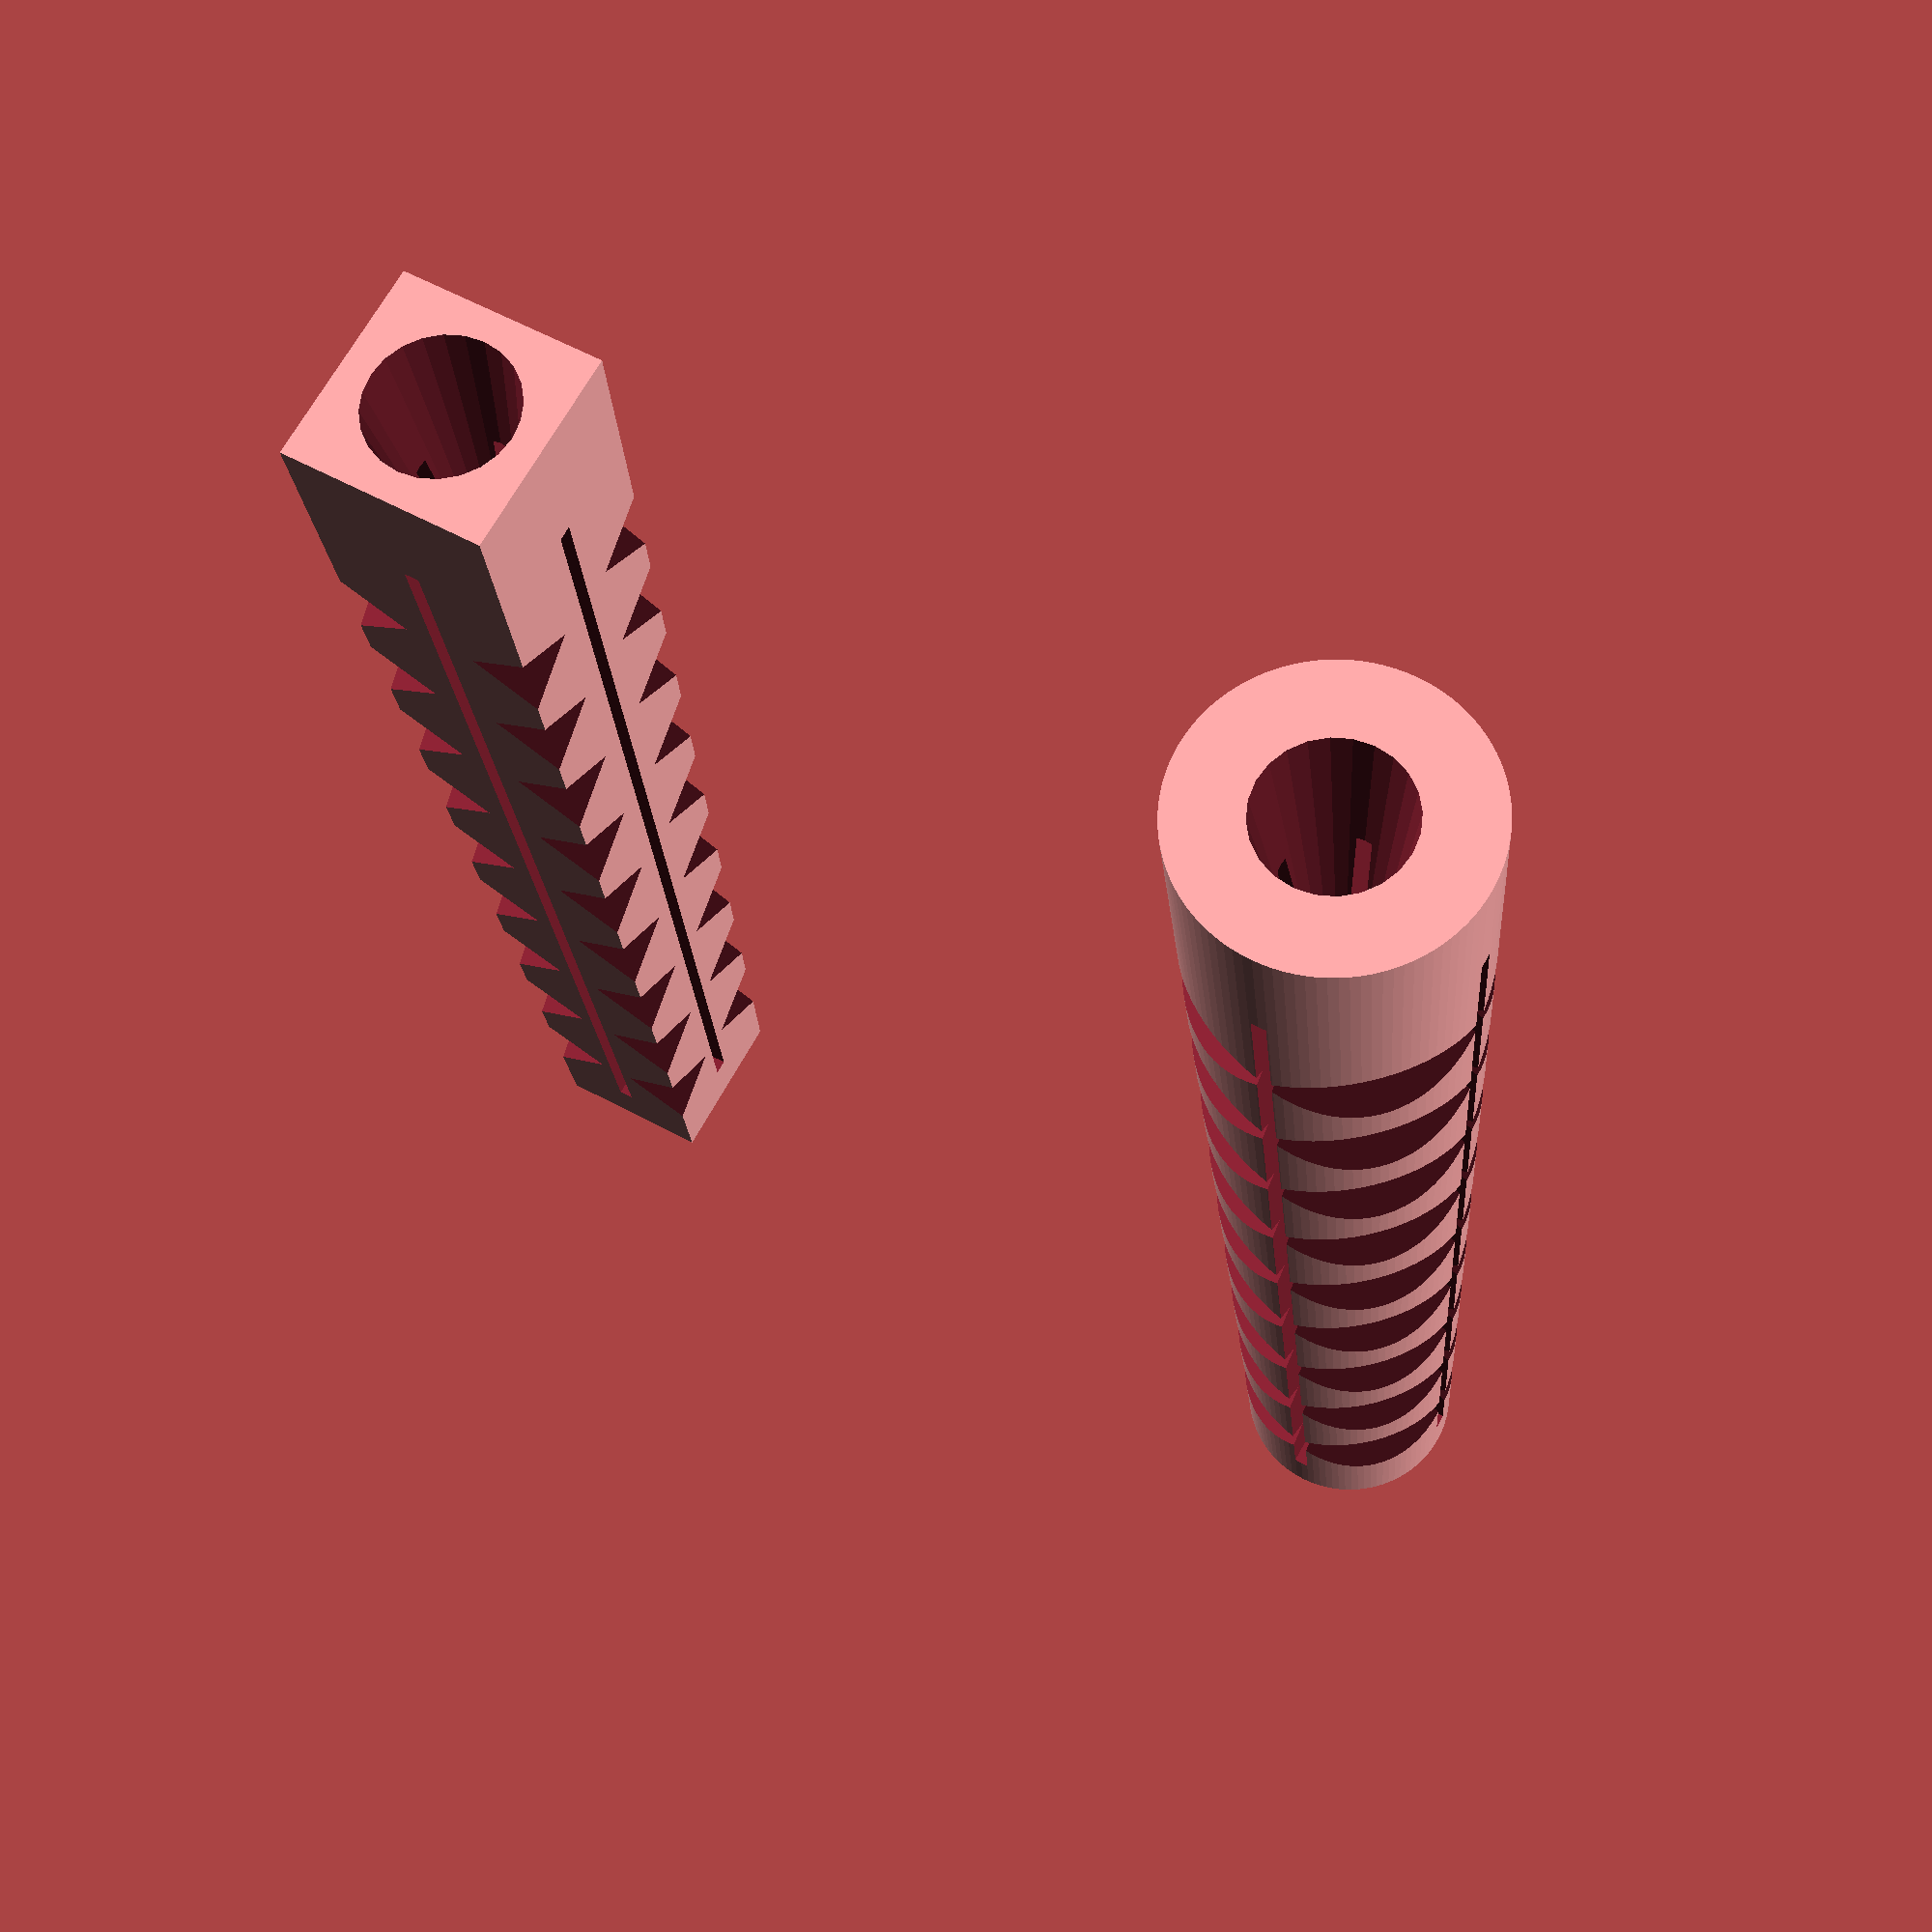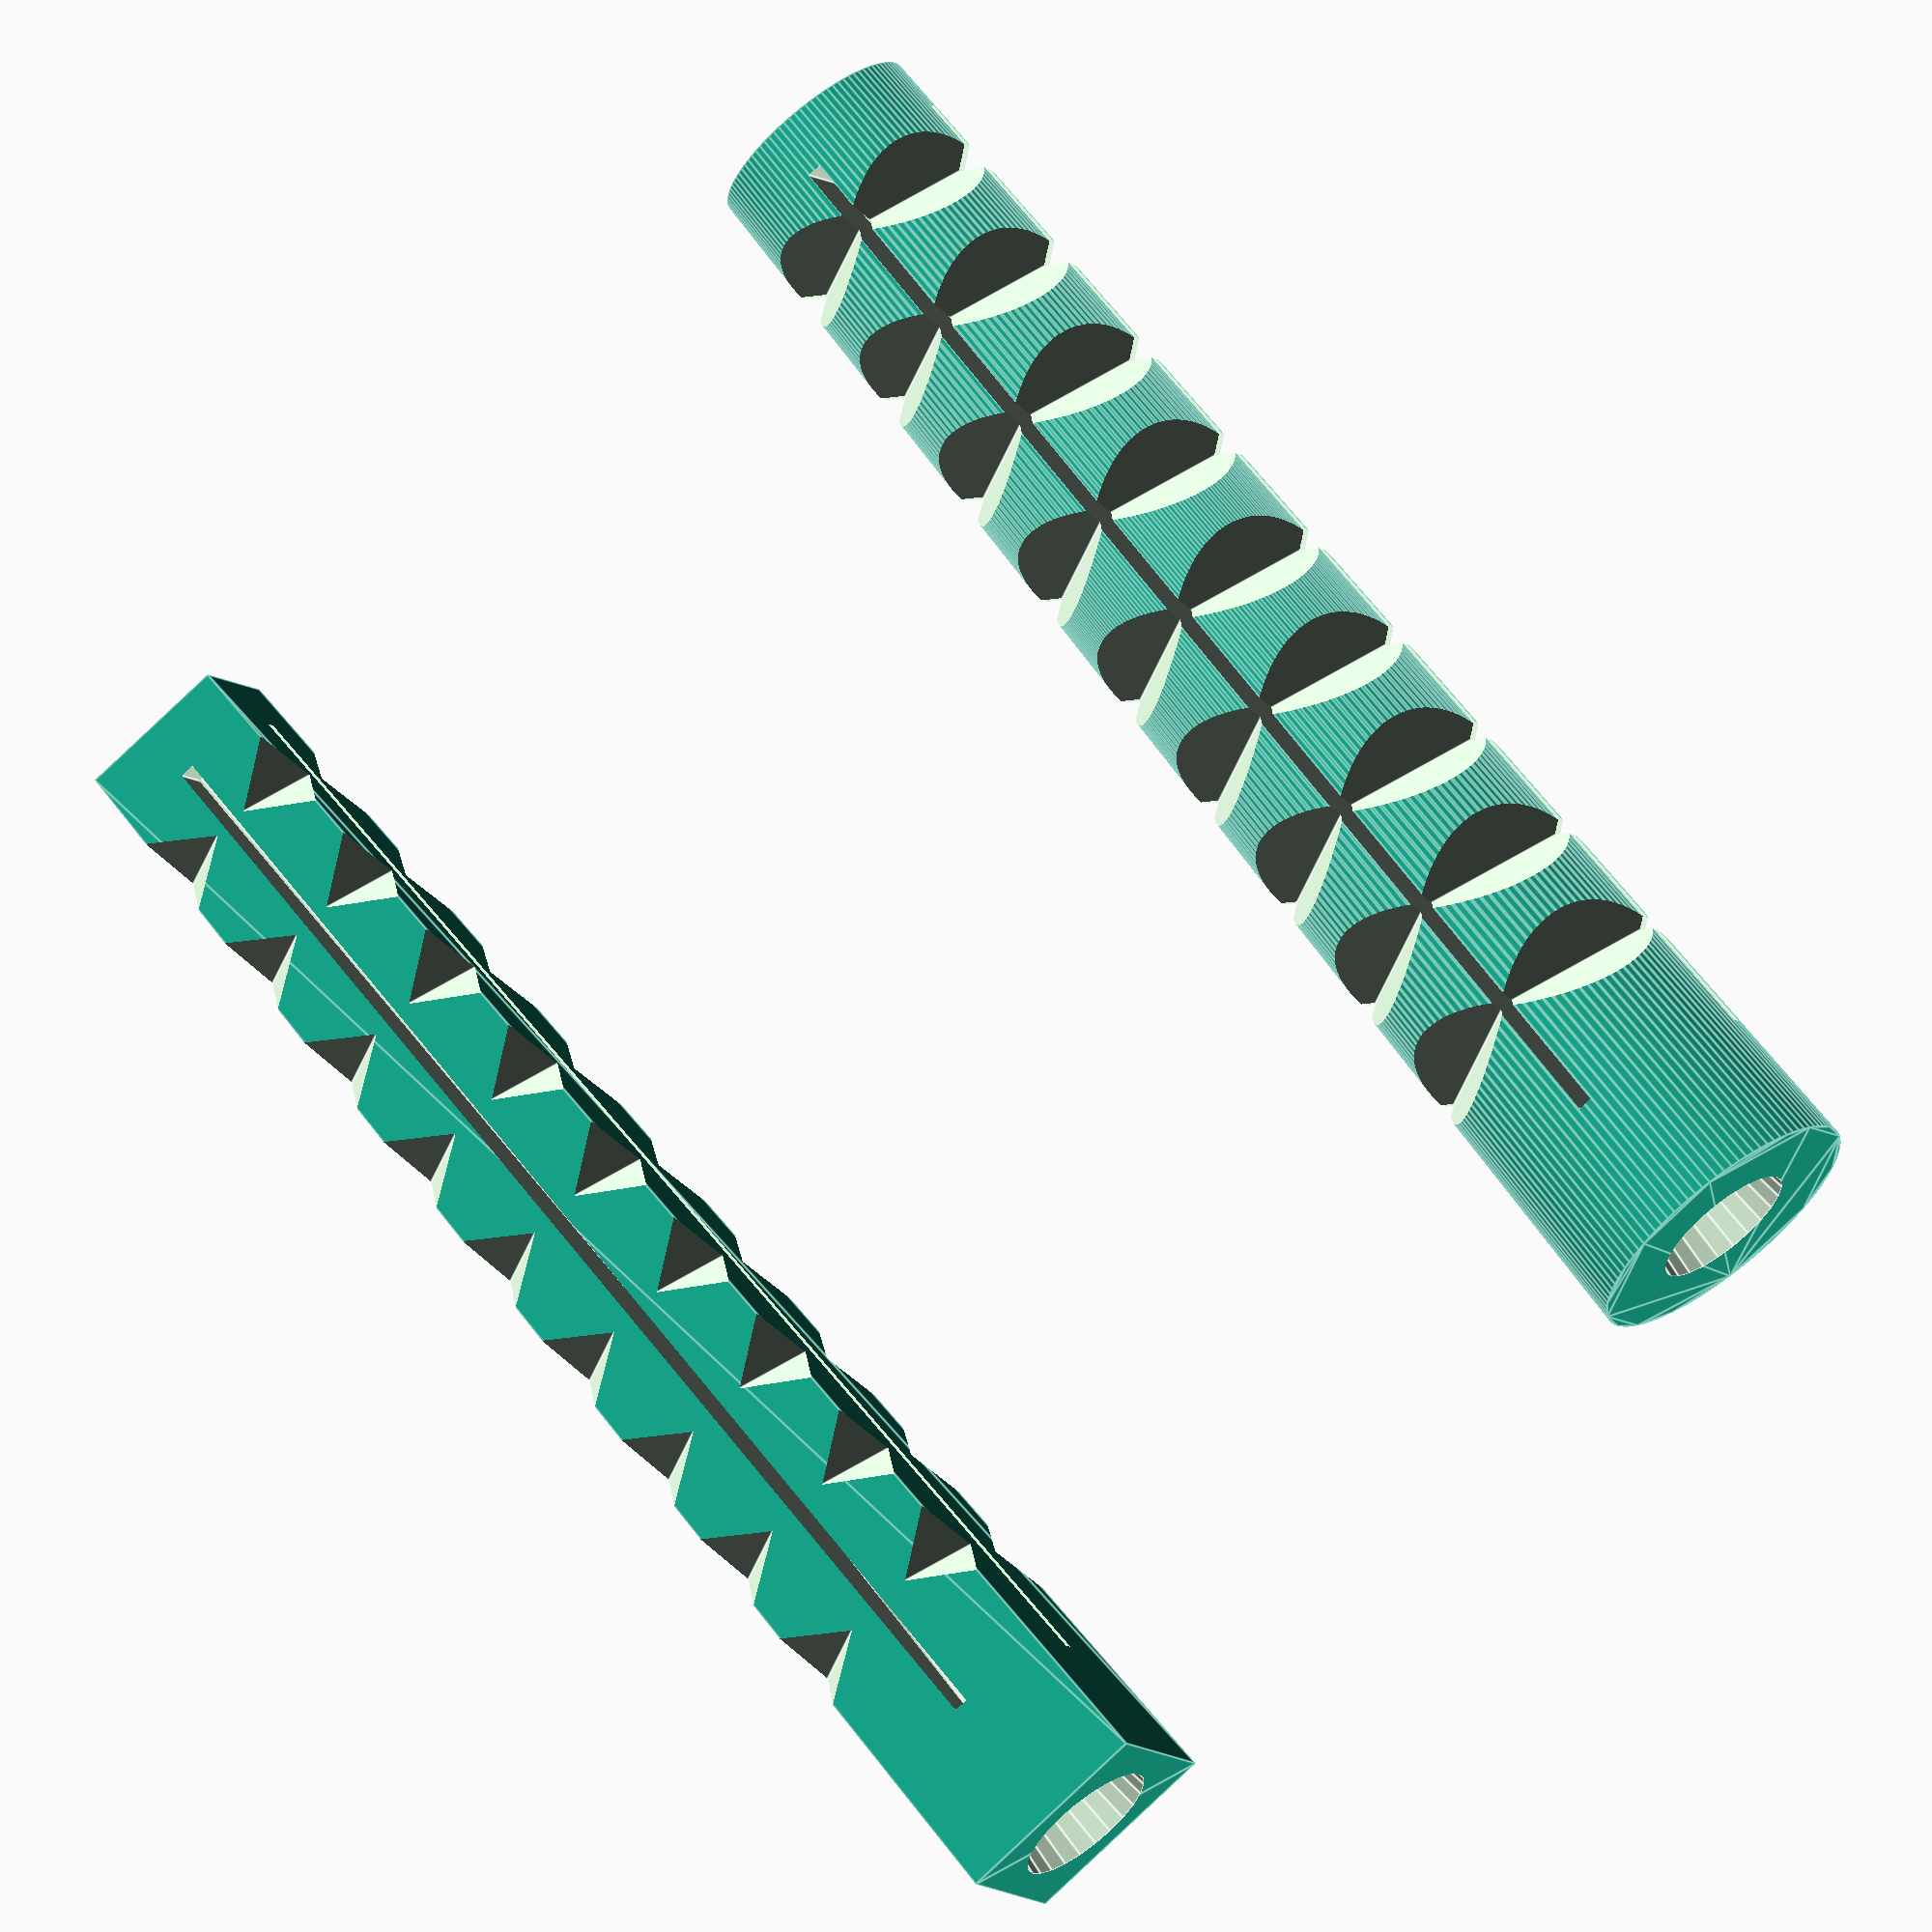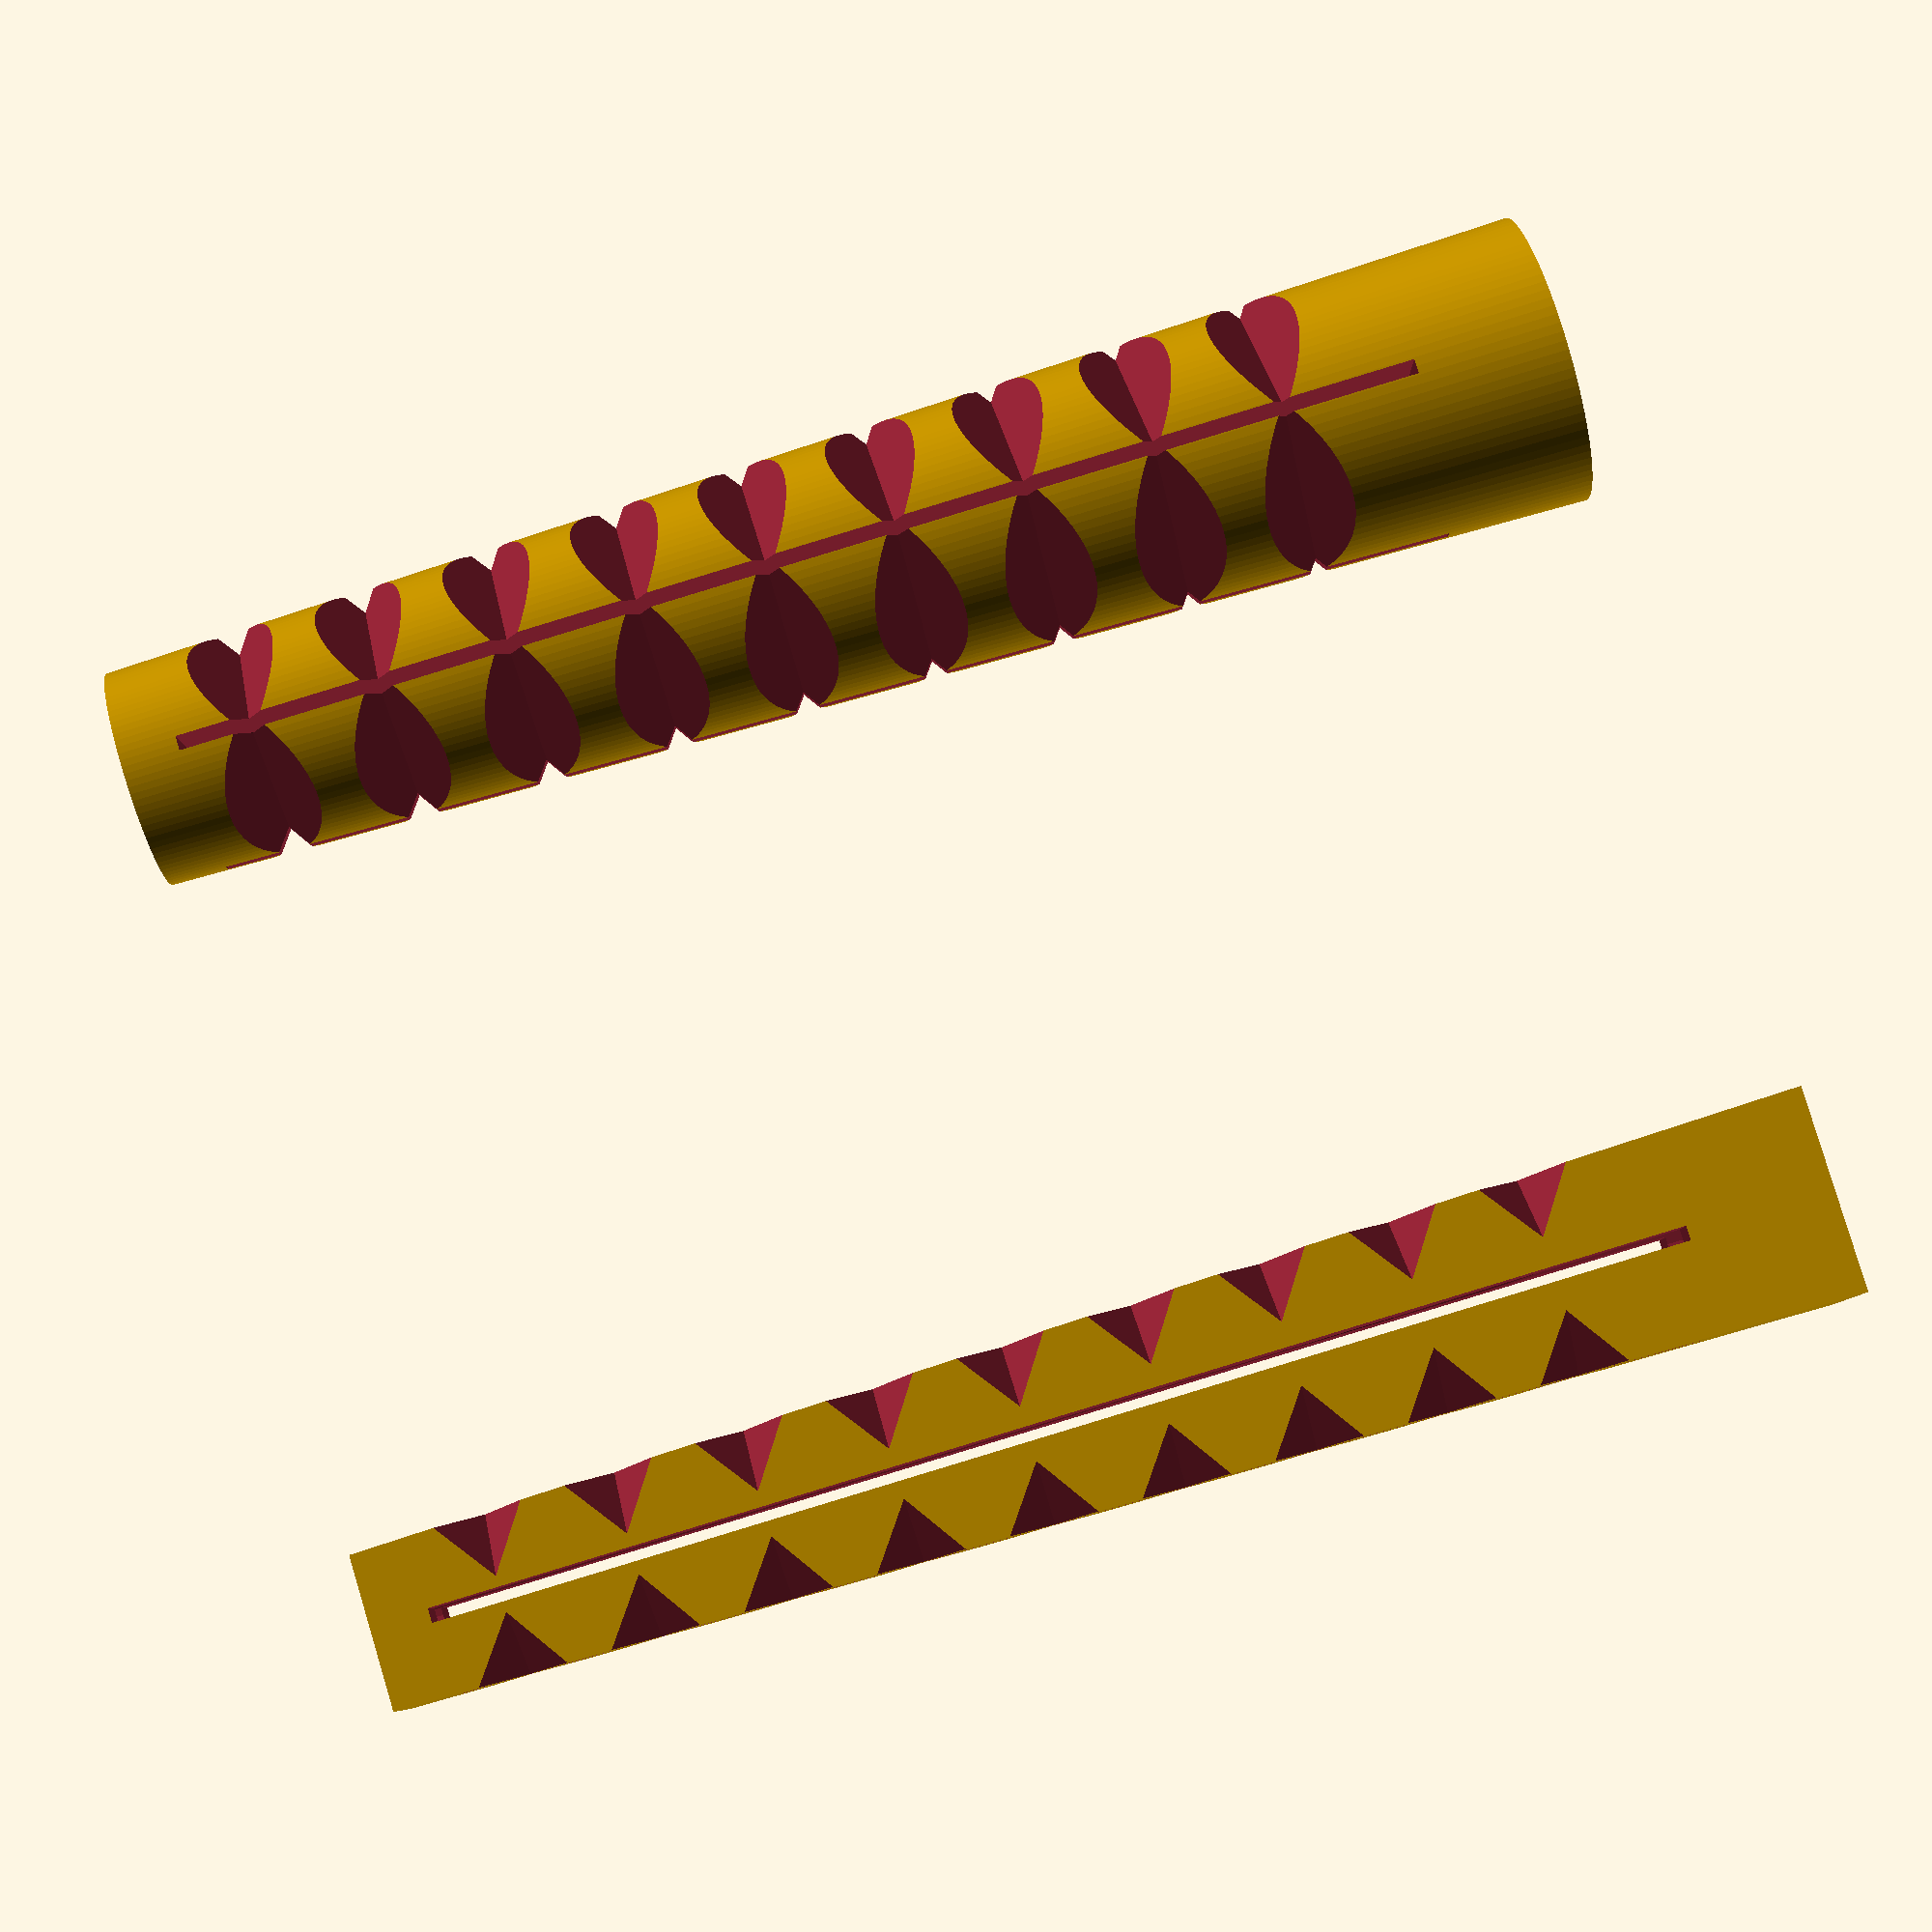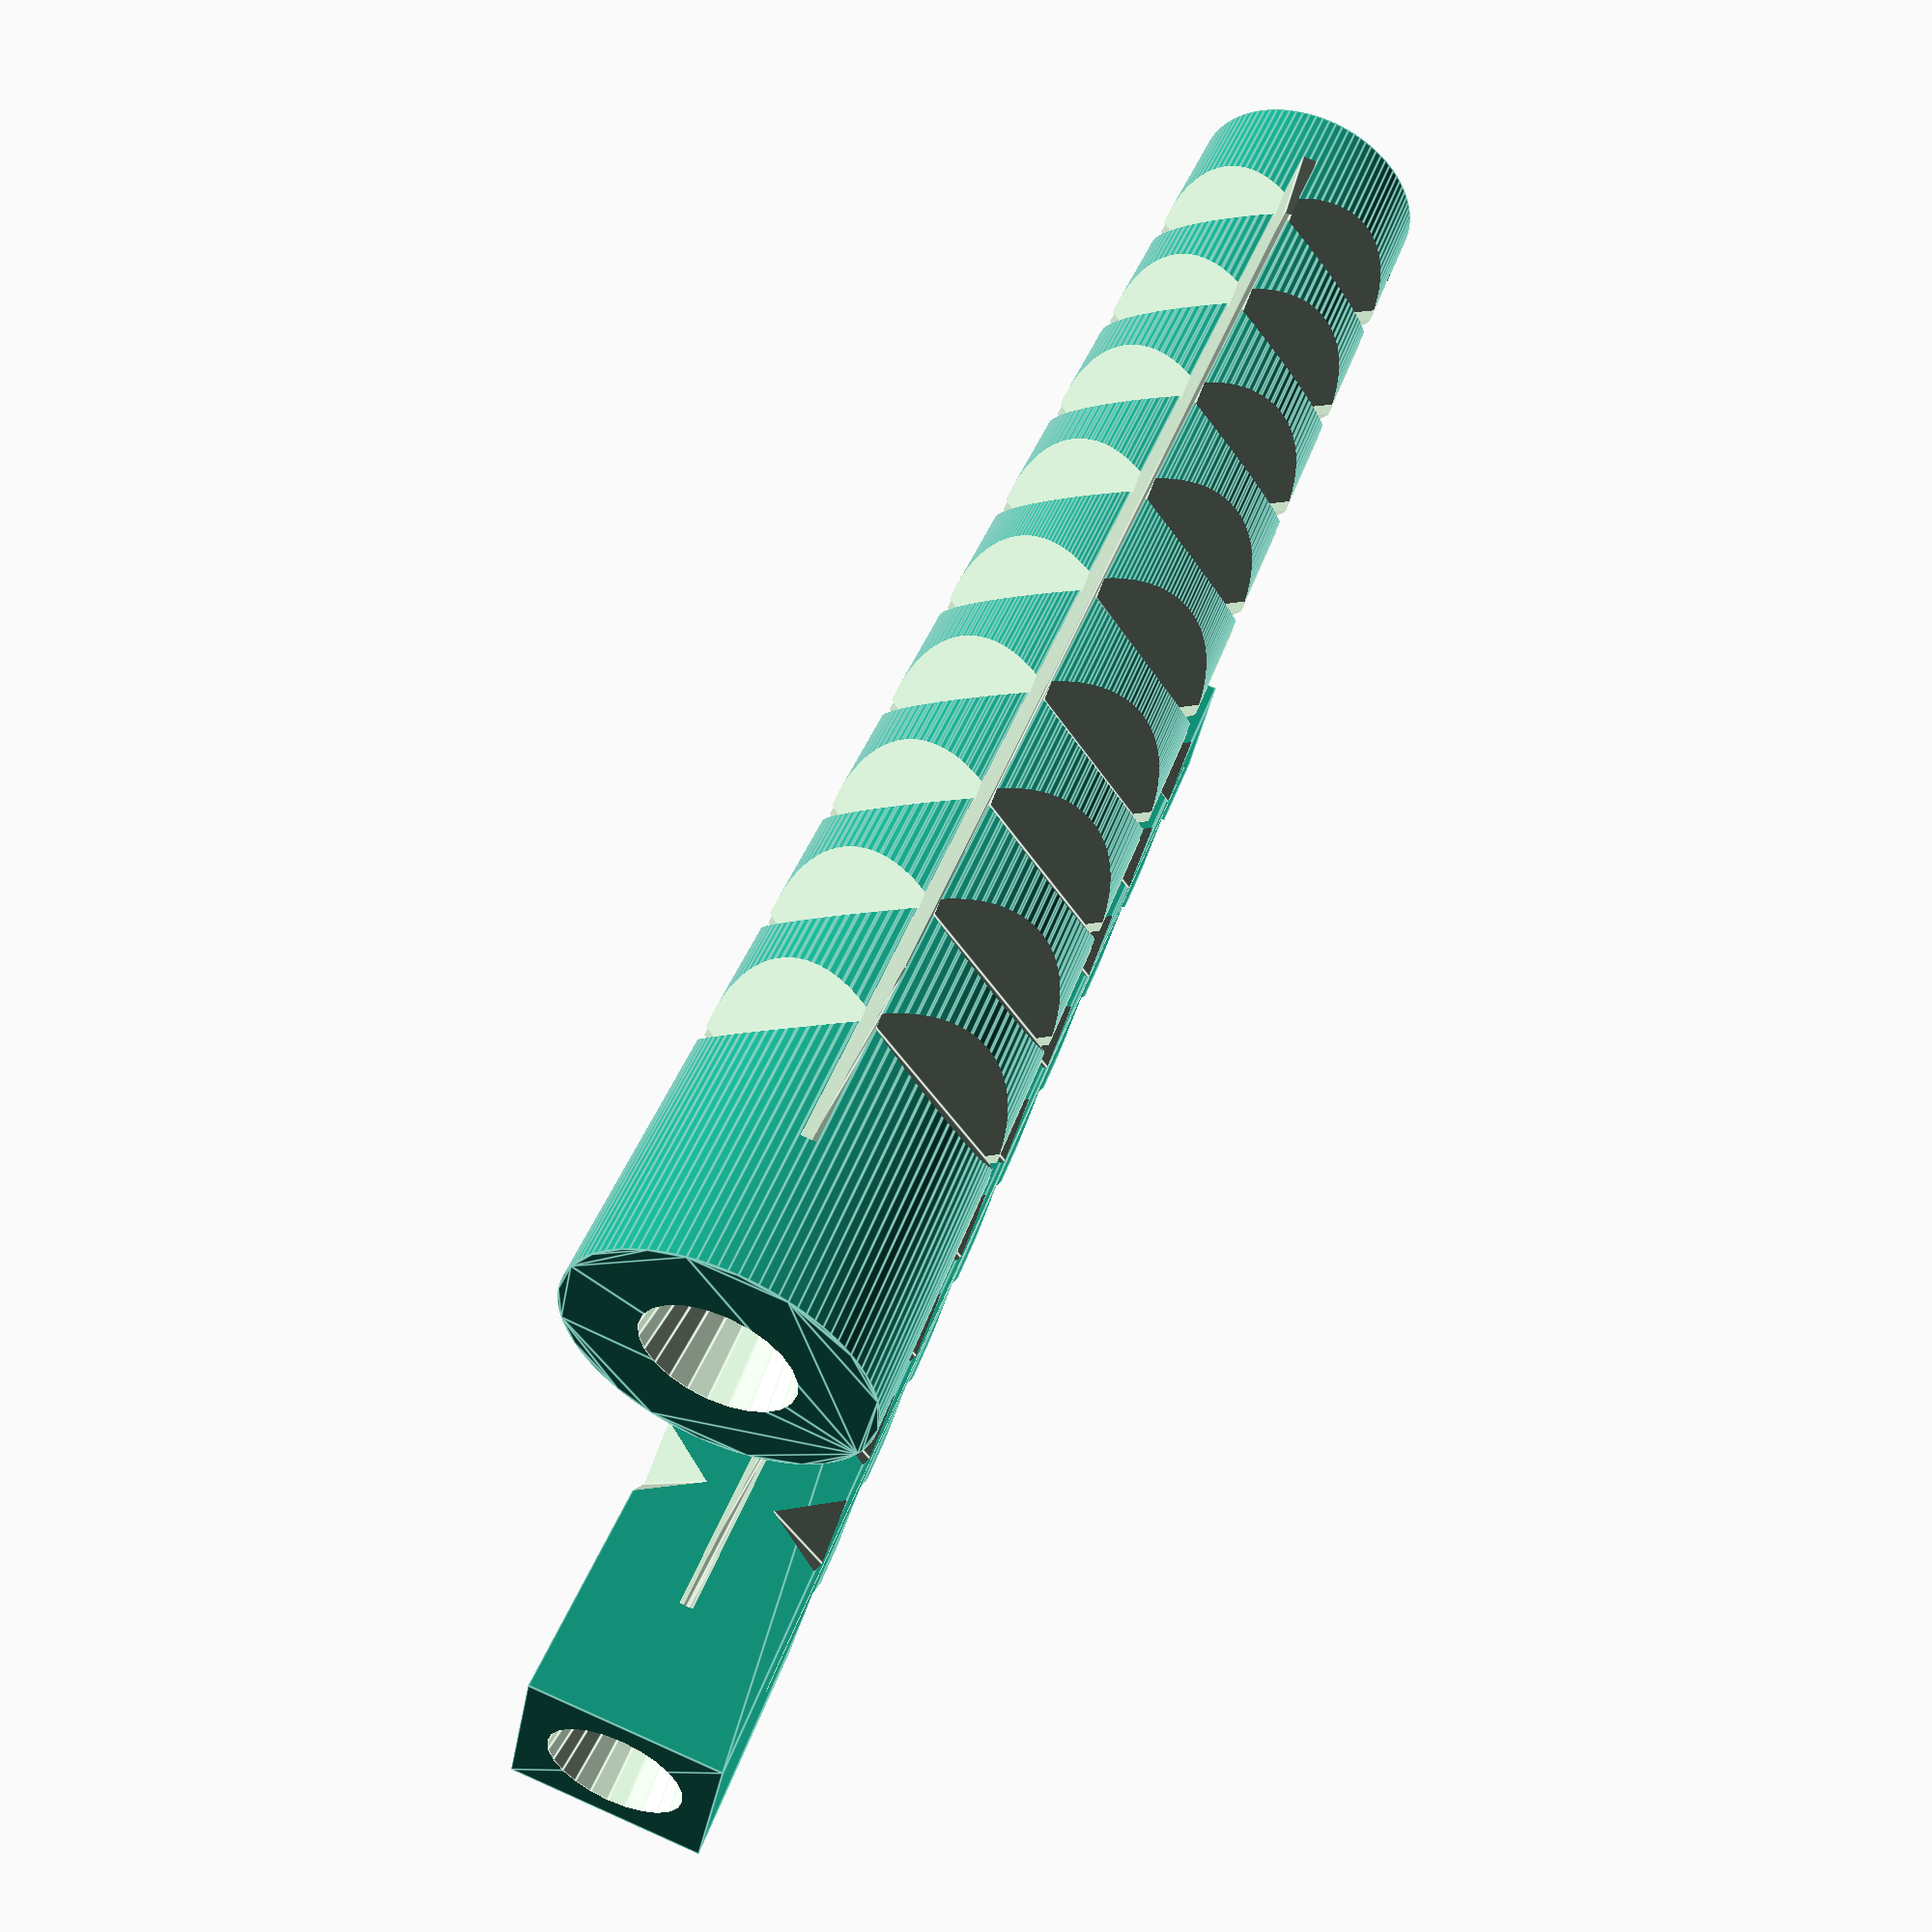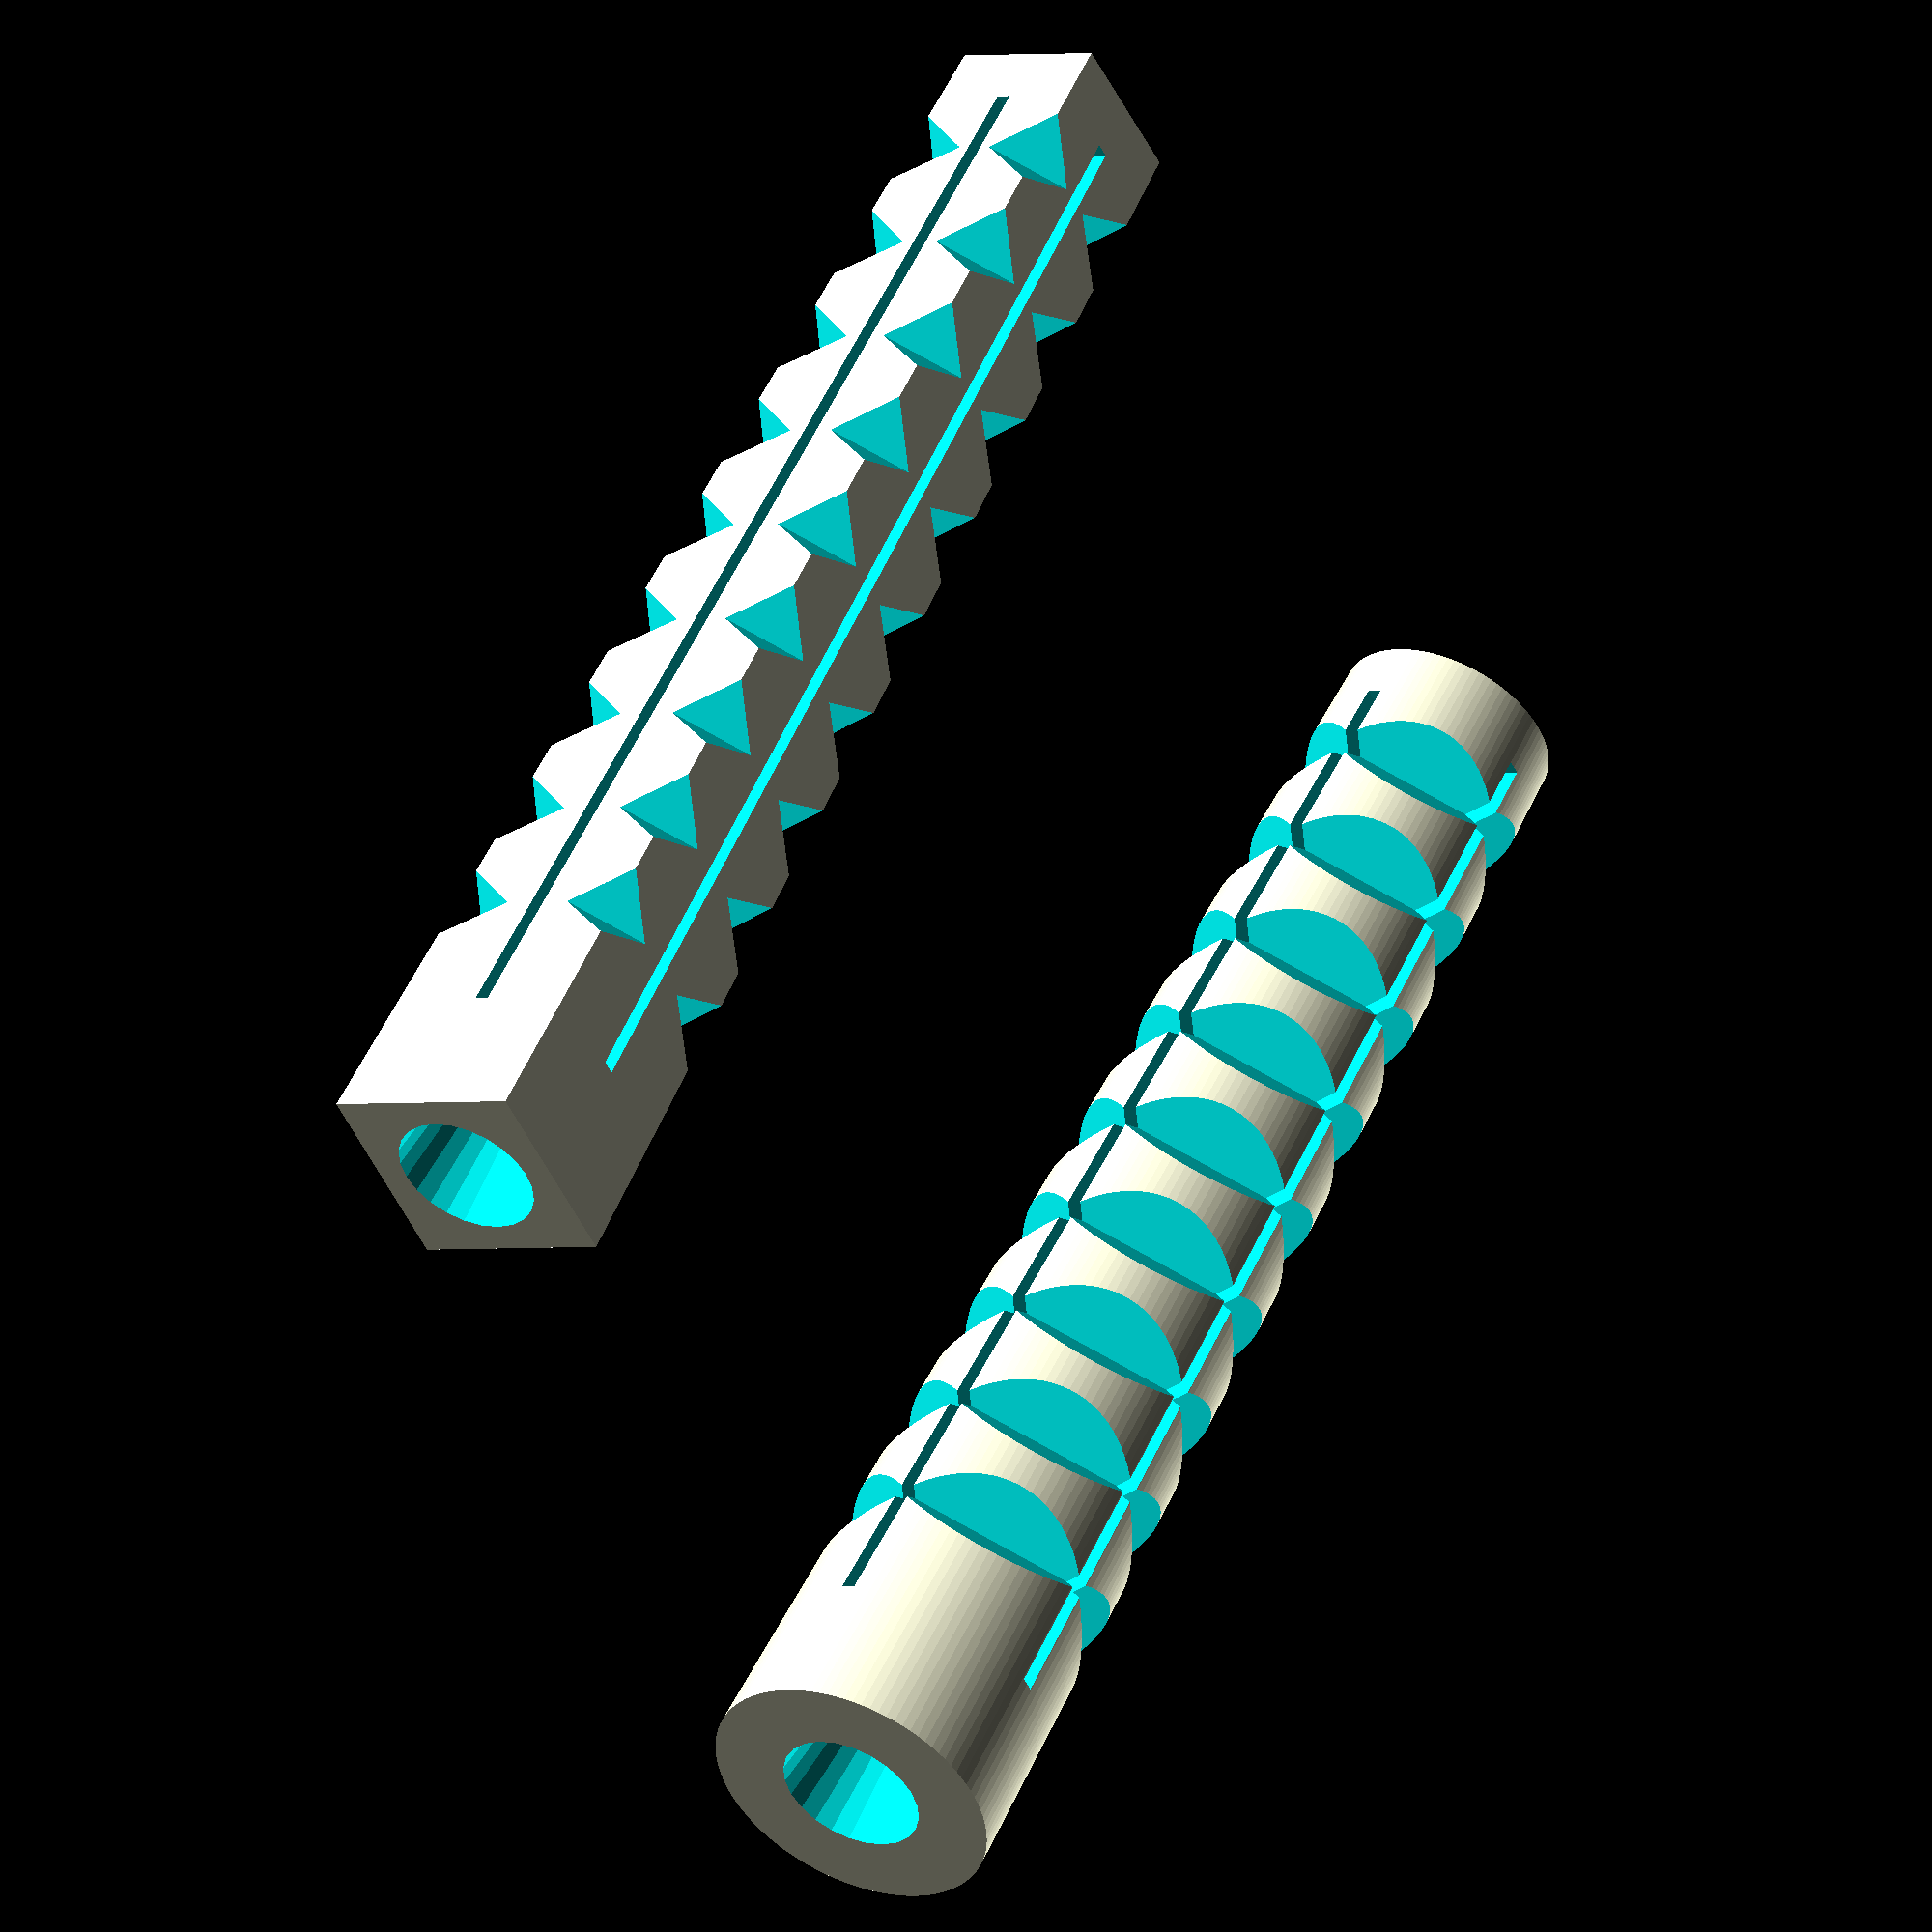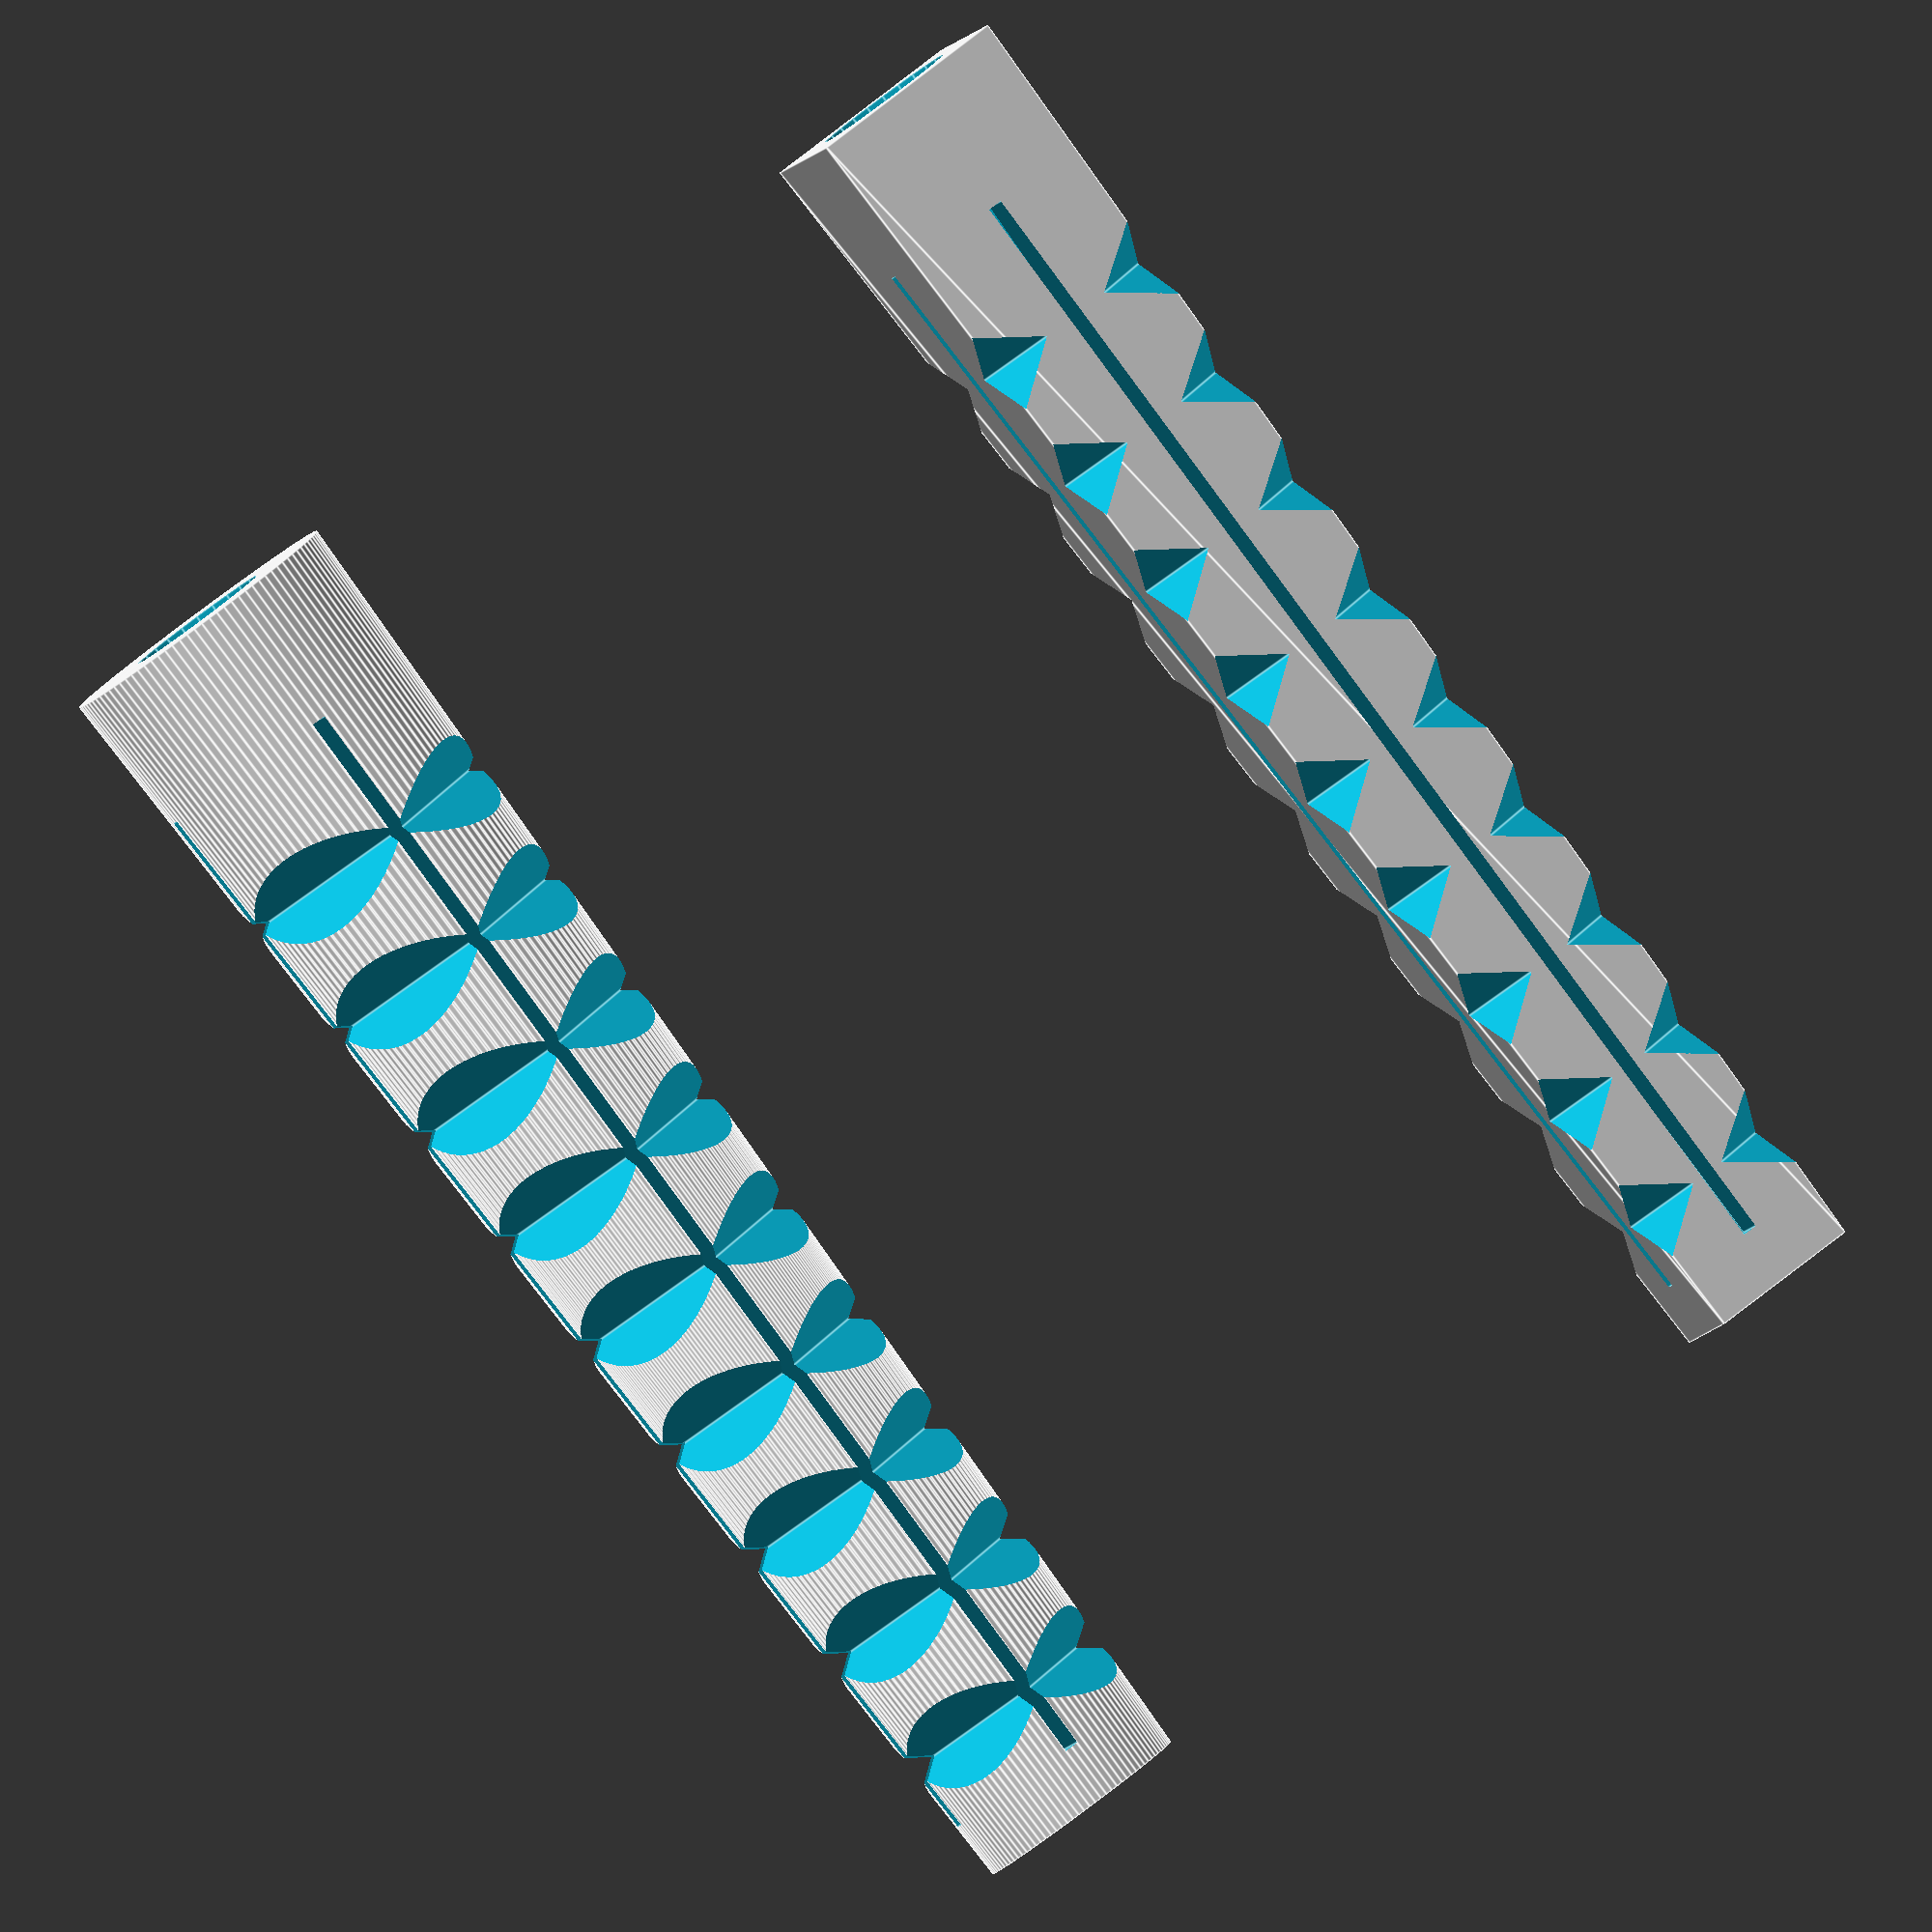
<openscad>
// a special wall anchor with lost of adjustments
// (all sizes in millimenter)

module wall_anchor(
    drill_hole_dm = 8,  // drill hole diameter
    screw_dm = 5,       // screw diameter
    length = 50,     // anchor length
    oversize = 2,   // outer diameter oversize
    outer_taper = 0.75,     // outer taper factor
    inner_taper = 0.2,      // inner taper factore
    inner_taper_end = 0.3,   // relative end of inner tape along length
    collar = 0.1,   // relative length of initial non-slit part
    slit = 0.5,     // slit width
    cap_size = 2,    // length of the end up,
    teeth_div = 5,  // divisor determining the number of teeth
    teeth_depth = 1.5,   // depth of the teeth
    round_shape = false // make the anchor round instead of square
) {
    
    difference() {
            
        outer_dm = drill_hole_dm + oversize;
        side_length = 
            round_shape ? outer_dm : sqrt( pow(outer_dm, 2 ) / 2 );
        
        linear_extrude( height = length, scale = outer_taper )
        if (round_shape)
            circle( d = side_length, $fn = 100);
        else
           square( side_length, center = true);
            
        // hole
        abs_taper_end = length * inner_taper_end;
        taper_dm = screw_dm * inner_taper;
        
        translate( [0,0,-0.01])
        union() {
            $fn = 24;
            
            cylinder(d1 = screw_dm, d2 = taper_dm, h = abs_taper_end + 0.01);
            
            translate( [ 0, 0, abs_taper_end ])
            cylinder(d1 = taper_dm, h = length - abs_taper_end + 0.02);
        }
        
        // slits
        abs_collar = length * collar;
        
        for (i = [0:1])
            rotate( [ 0, 0, i * 90])
            translate([
                -(side_length + 2) / 2,
                -slit / 2,
                abs_collar
            ])
            cube ([
                side_length + 2,
                slit,
                length - cap_size - abs_collar
        ]);
        
        // teeth
        teeth_count = floor ( (length - abs_collar) / teeth_div );
//        echo((length - abs_collar) / teeth_div );
//        echo(teeth_count);
        teeth_dist = (length - abs_collar) / (teeth_count + 1);
        
        opposite = (outer_dm - (outer_dm * outer_taper)) / 2;
        hypotenuse = sqrt( pow(opposite, 2) + pow(length, 2));
        angle = asin( opposite / hypotenuse );
        
        diag_dist = sqrt( pow(outer_dm/2 - teeth_depth, 2) / 2 );
        
        for (j = [0:90:359])
        rotate( [0, 0, j])
        rotate( -angle, [1,1,0])
        for (i = [1:1:teeth_count] )
        translate( [diag_dist, -diag_dist, abs_collar + i * teeth_dist] )
        rotate([0,0,-45])
        translate(  [0, -outer_dm / 2, 0 ] )
        rotate([0,45,0])
        cube( outer_dm );
    }
}

wall_anchor(round_shape=true);

translate ([0, 30, 0])
wall_anchor();
</openscad>
<views>
elev=204.1 azim=240.8 roll=355.4 proj=p view=wireframe
elev=111.6 azim=294.8 roll=37.8 proj=o view=edges
elev=274.8 azim=87.4 roll=73.2 proj=p view=wireframe
elev=126.1 azim=350.2 roll=338.1 proj=p view=edges
elev=308.2 azim=28.2 roll=203.7 proj=o view=solid
elev=87.3 azim=286.2 roll=216.6 proj=o view=edges
</views>
